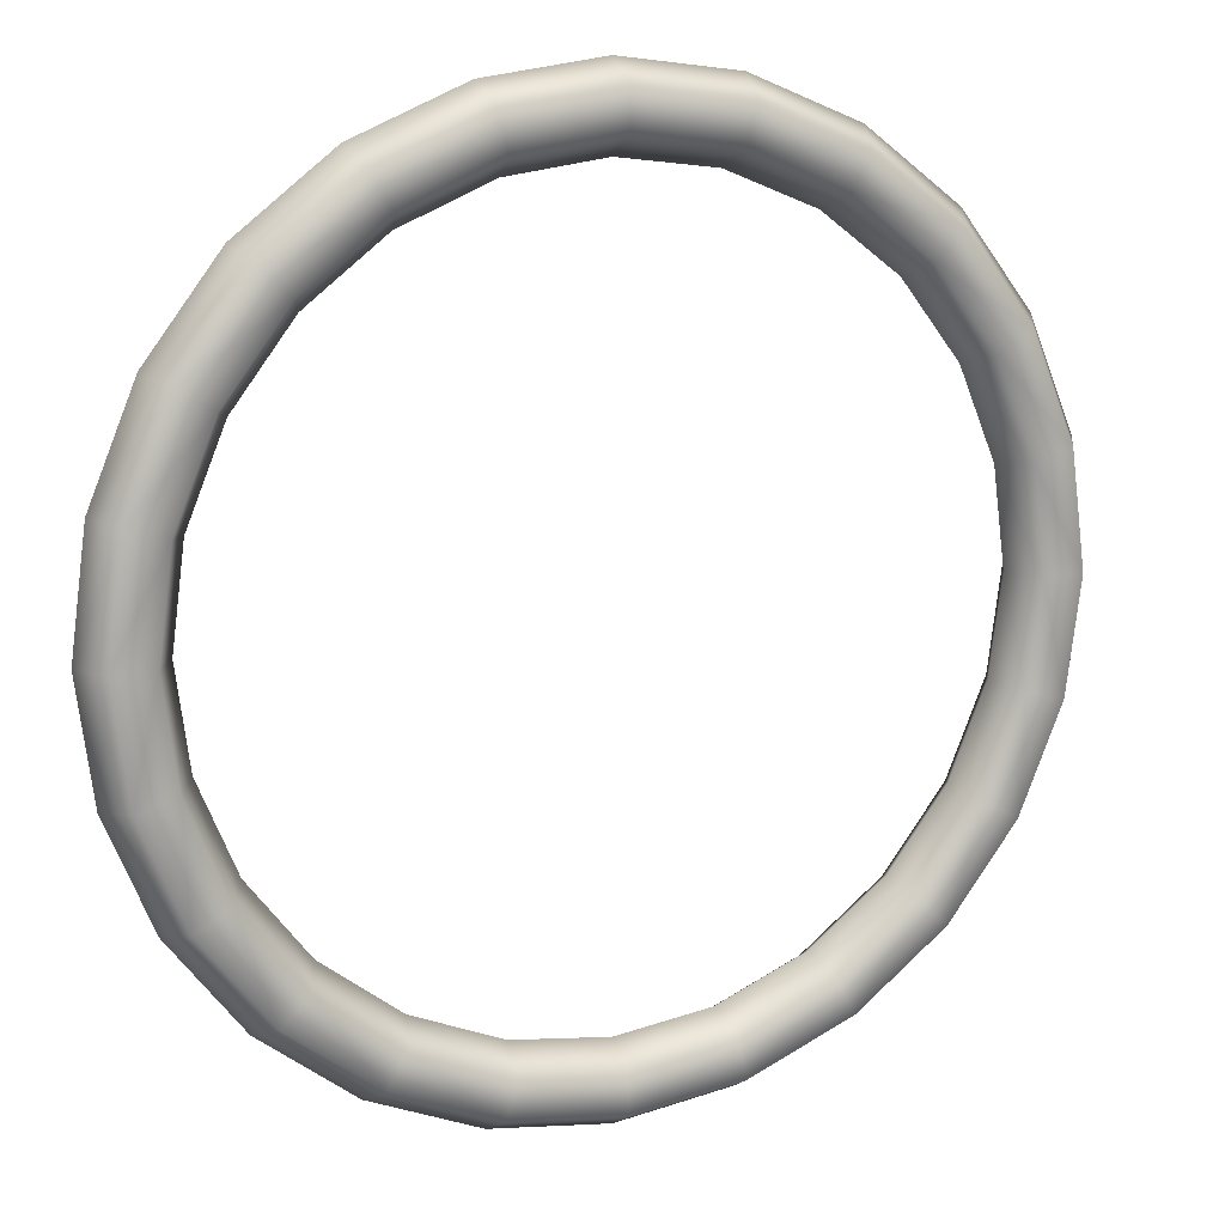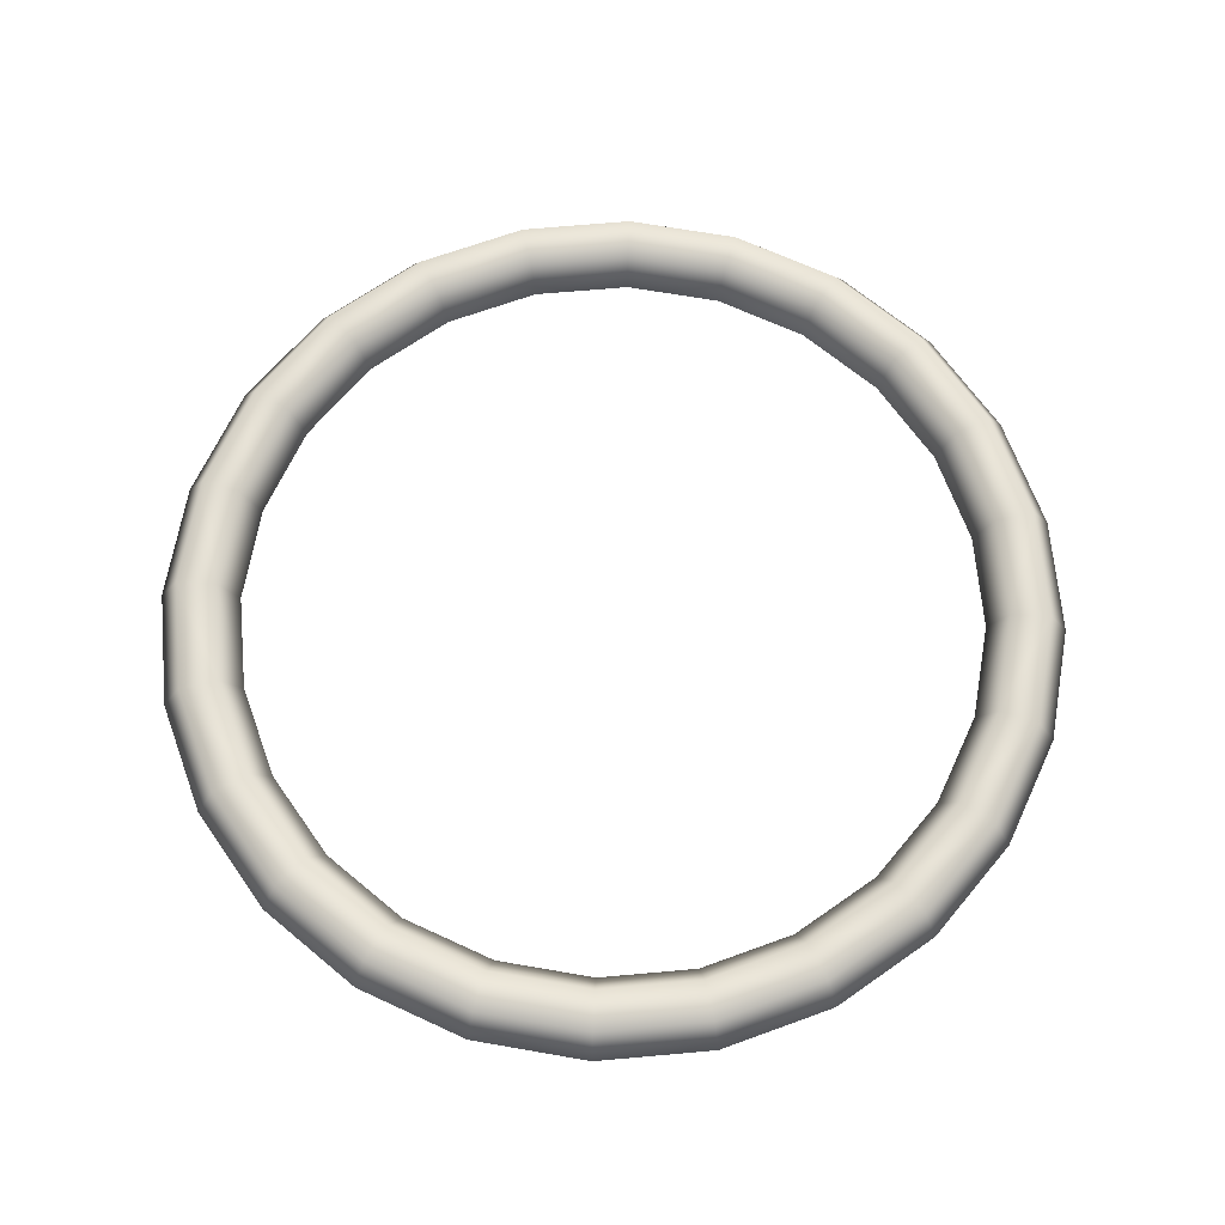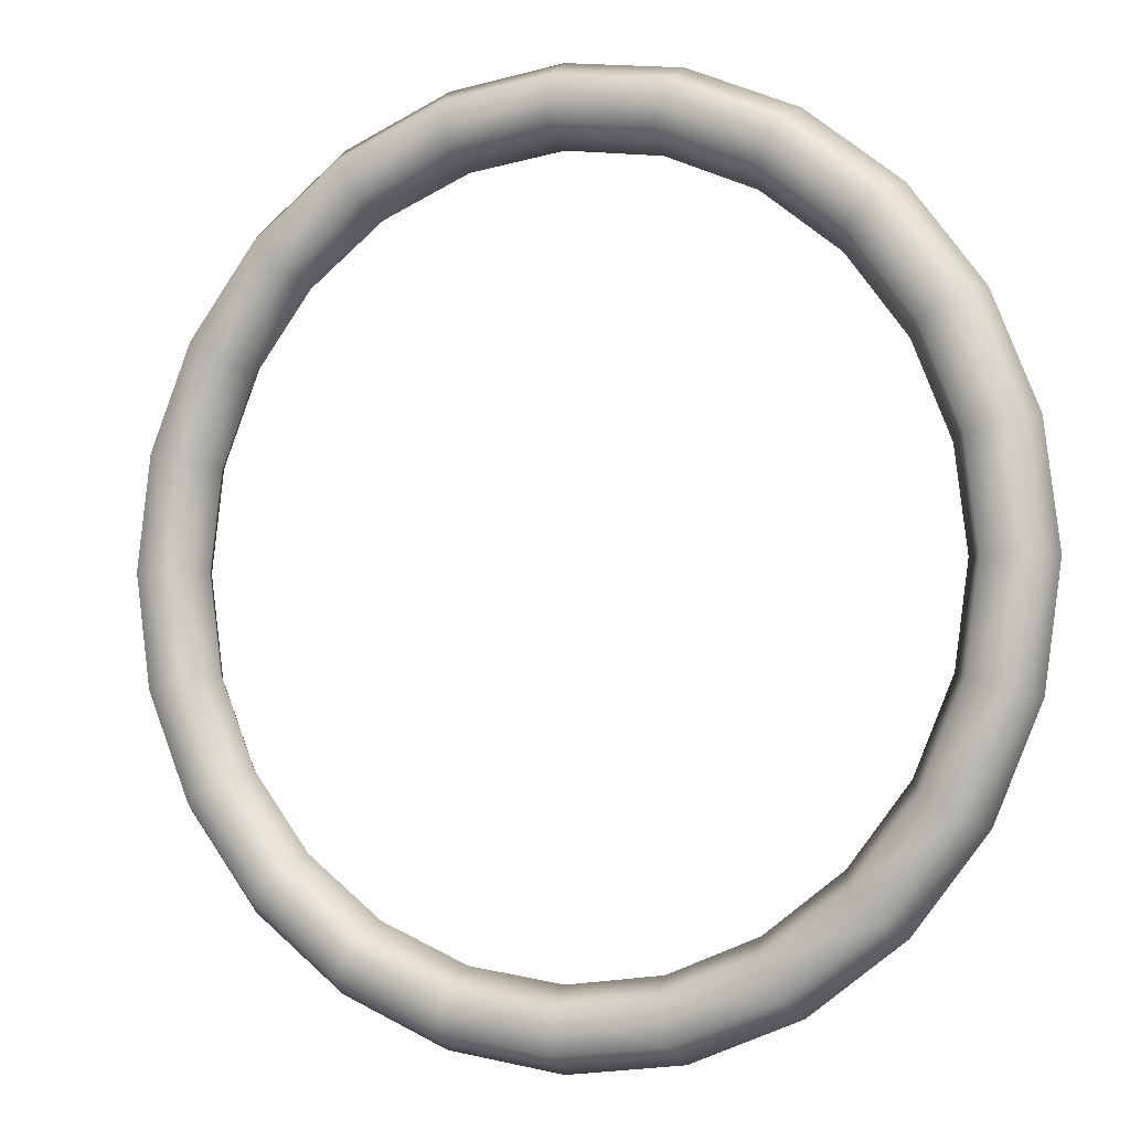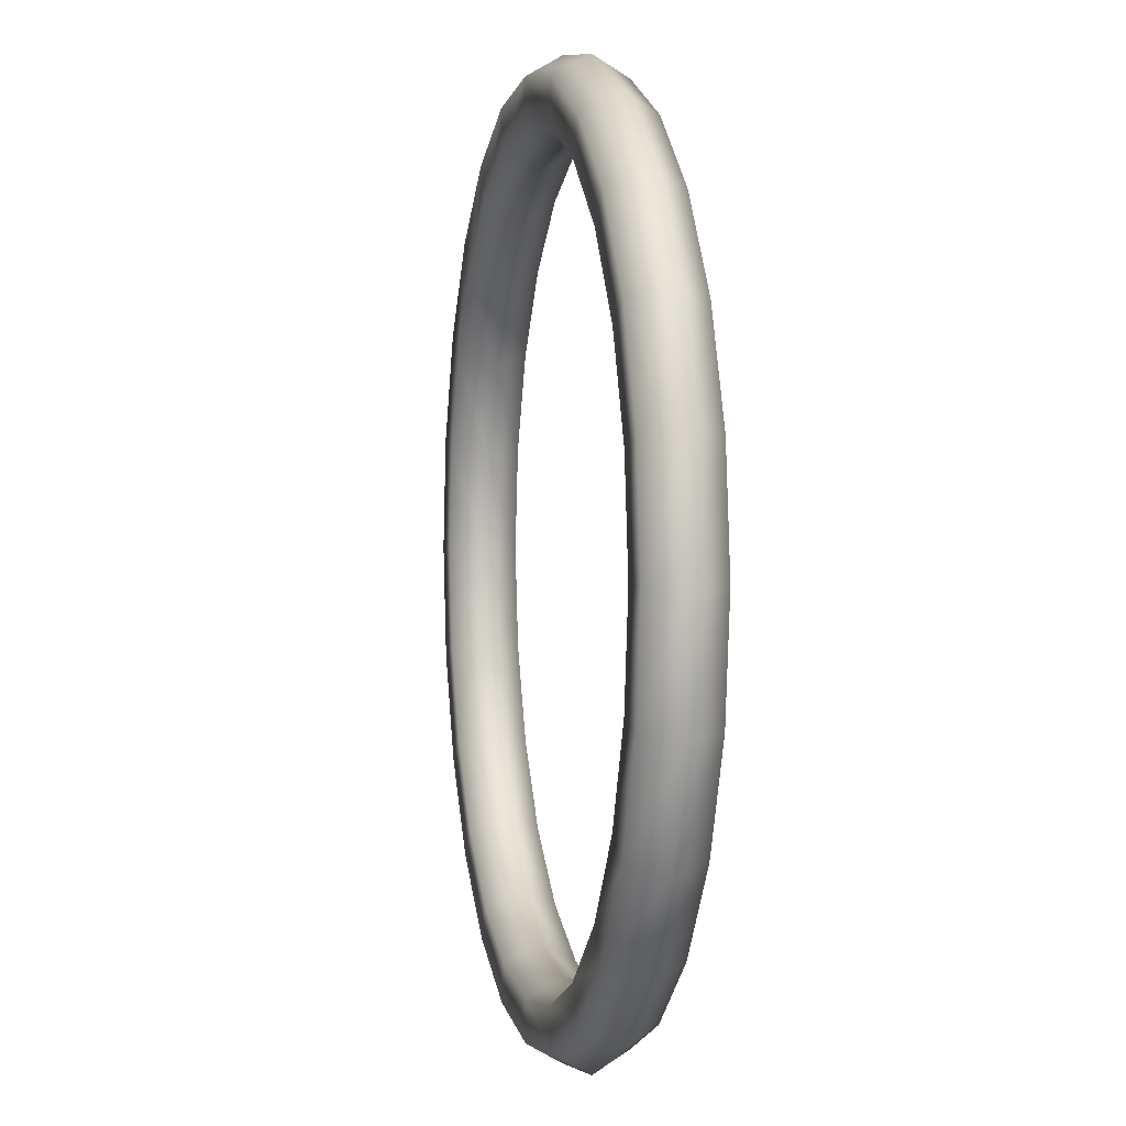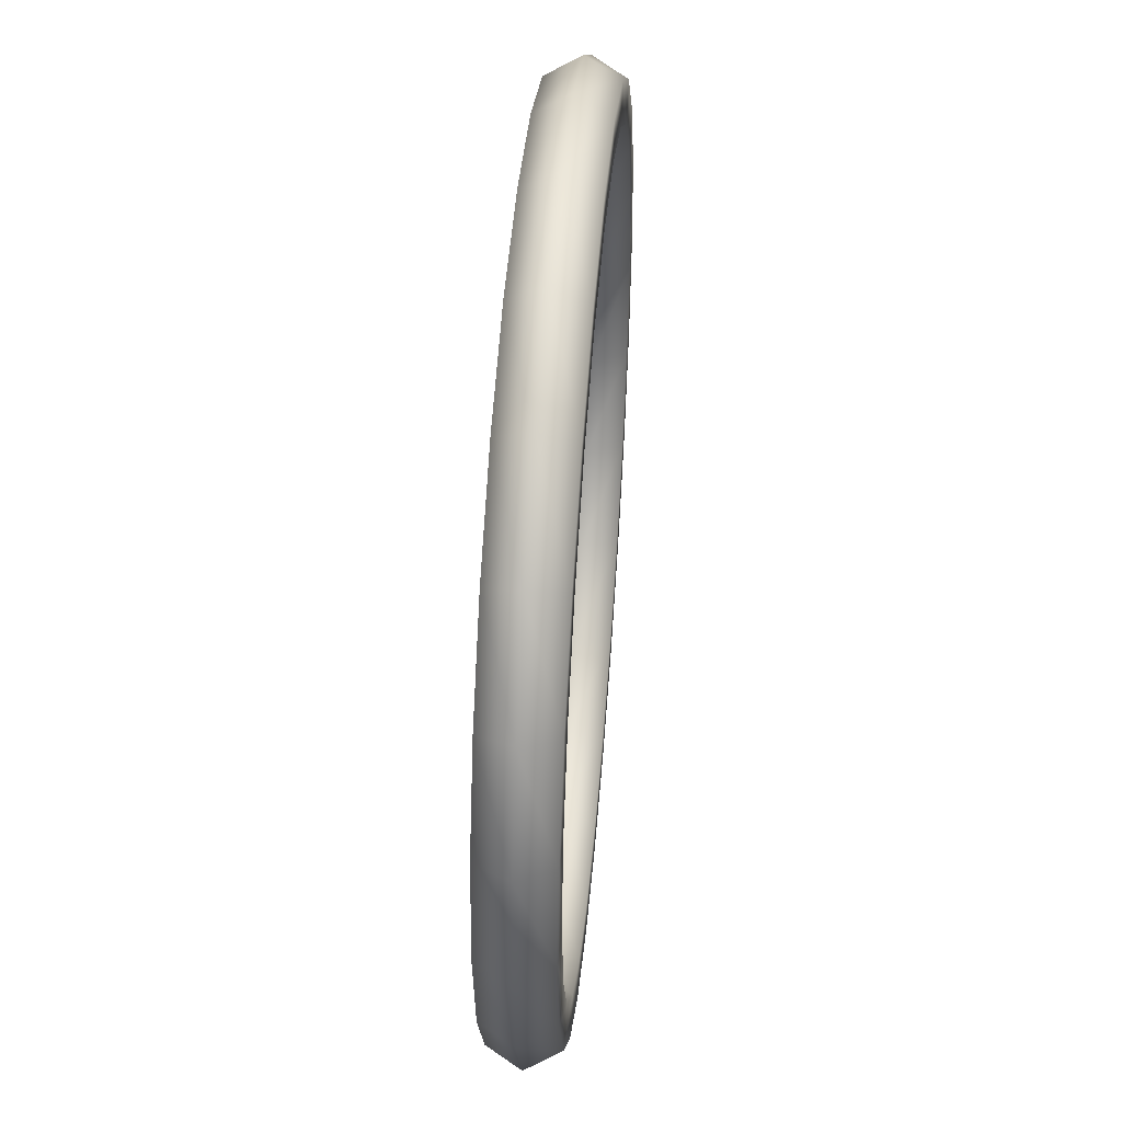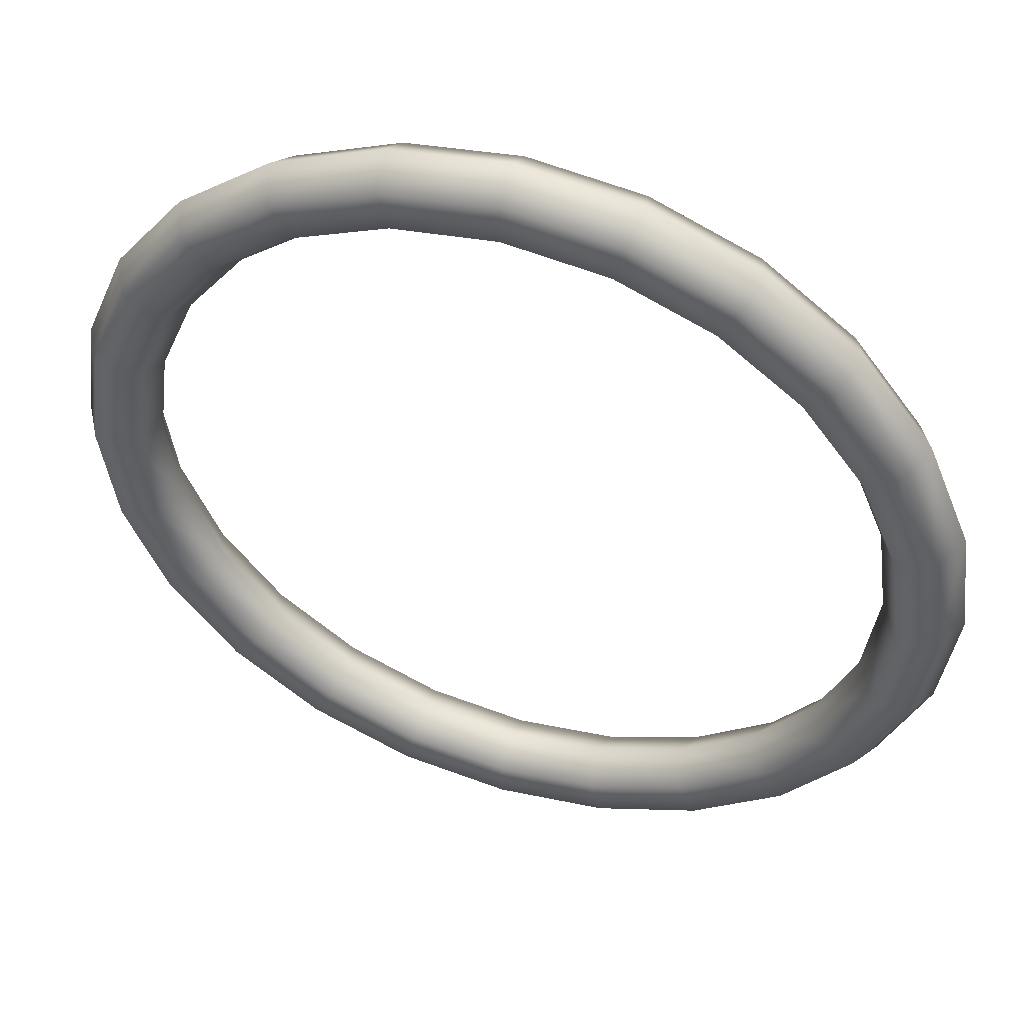
<metadata>
{"format":"obj","ext":"obj","renderer":"f3d","projection":"perspective","resolution":1024,"background":"white","views":[{"elev":13.8,"azim":156.2,"up":"+Y"},{"elev":67.5,"azim":32.4,"up":"+Z"},{"elev":-2.5,"azim":25.2,"up":"+Y"},{"elev":2.3,"azim":77.8,"up":"+Y"},{"elev":48.0,"azim":-85.1,"up":"+Y"},{"elev":49.2,"azim":18.1,"up":"+Y"}]}
</metadata>
<code>
g pm0720_12_RingSkin
v 0.1457 0.5437 -1.722e-18
v -1.069e-21 0.5629 3.008e-21
v -2.937e-21 0.5929 0.05196
v 0.1534 0.5727 0.05196
v 0.2814 0.4875 7.542e-18
v -2.561e-21 0.6529 0.05196
v 0.2964 0.5134 0.05196
v 0.398 0.398 6.594e-17
v 0.169 0.6306 0.05196
v -3.64e-21 0.6829 -8.941e-09
v 0.4192 0.4192 0.05196
v 0.4875 0.2814 1.249e-16
v 0.3264 0.5654 0.05196
v 0.1767 0.6596 -8.941e-09
v -1.662e-19 0.6529 -0.05196
v 0.5134 0.2964 0.05196
v 0.5437 0.1457 1.115e-16
v 0.4616 0.4616 0.05196
v 0.3414 0.5914 -8.941e-09
v 0.169 0.6306 -0.05196
v -1.179e-19 0.5929 -0.05196
v 0.5727 0.1534 0.05196
v 0.5629 3.355e-08 4.382e-17
v 0.5654 0.3264 0.05196
v 0.4829 0.4829 -8.941e-09
v 0.3264 0.5654 -0.05196
v 0.1534 0.5727 -0.05196
v -1.069e-21 0.5629 3.008e-21
v 0.1457 0.5437 -1.722e-18
v 0.2964 0.5134 -0.05196
v 0.2814 0.4875 7.542e-18
v 0.5929 3.534e-08 0.05196
v 0.5437 -0.1457 2.379e-17
v 0.6306 0.169 0.05196
v 0.5914 0.3414 -8.941e-09
v 0.4616 0.4616 -0.05196
v 0.4192 0.4192 -0.05196
v 0.398 0.398 6.594e-17
v 0.5727 -0.1534 0.05196
v 0.4875 -0.2814 1.337e-17
v 0.6529 3.891e-08 0.05196
v 0.6596 0.1767 -8.941e-09
v 0.5654 0.3264 -0.05196
v 0.5134 0.2964 -0.05196
v 0.4875 0.2814 1.249e-16
v 0.5134 -0.2964 0.05196
v 0.398 -0.398 7.93e-18
v 0.6306 -0.169 0.05196
v 0.6829 4.07e-08 -8.941e-09
v 0.6306 0.169 -0.05196
v 0.5727 0.1534 -0.05196
v 0.5437 0.1457 1.115e-16
v 0.4192 -0.4192 0.05196
v 0.2814 -0.4875 5.012e-18
v 0.5654 -0.3264 0.05196
v 0.6596 -0.1767 -8.941e-09
v 0.6529 3.891e-08 -0.05196
v 0.5929 3.534e-08 -0.05196
v 0.5629 3.355e-08 4.382e-17
v 0.2964 -0.5134 0.05196
v 0.1457 -0.5437 3.397e-18
v 0.4616 -0.4616 0.05196
v 0.5914 -0.3414 -8.941e-09
v 0.6306 -0.169 -0.05196
v 0.5727 -0.1534 -0.05196
v 0.5437 -0.1457 2.379e-17
v 0.1534 -0.5727 0.05196
v -1.091e-18 -0.5629 2.958e-21
v -1.503e-18 -0.5929 0.05196
v 0.3264 -0.5654 0.05196
v 0.169 -0.6306 0.05196
v -2.072e-18 -0.6529 0.05196
v 0.4829 -0.4829 -8.941e-09
v 0.5654 -0.3264 -0.05196
v 0.5134 -0.2964 -0.05196
v 0.4875 -0.2814 1.337e-17
v 0.3414 -0.5914 -8.941e-09
v 0.1767 -0.6596 -8.941e-09
v -2.12e-18 -0.6829 -8.941e-09
v 0.4616 -0.4616 -0.05196
v 0.4192 -0.4192 -0.05196
v 0.398 -0.398 7.93e-18
v 0.3264 -0.5654 -0.05196
v 0.169 -0.6306 -0.05196
v -1.623e-18 -0.6529 -0.05196
v 0.2964 -0.5134 -0.05196
v 0.2814 -0.4875 5.012e-18
v 0.1534 -0.5727 -0.05196
v 1.581e-18 -0.5929 -0.05196
v 0.1457 -0.5437 3.397e-18
v -1.091e-18 -0.5629 2.958e-21
v -0.1457 0.5437 3.622e-18
v -2.937e-21 0.5929 0.05196
v -1.069e-21 0.5629 3.008e-21
v -0.1534 0.5727 0.05196
v -0.2814 0.4875 5.516e-17
v -2.561e-21 0.6529 0.05196
v -0.2964 0.5134 0.05196
v -0.398 0.398 9.448e-17
v -0.169 0.6306 0.05196
v -3.64e-21 0.6829 -8.941e-09
v -0.4192 0.4192 0.05196
v -0.4875 0.2814 5.094e-17
v -0.3264 0.5654 0.05196
v -0.1767 0.6596 -8.941e-09
v -1.662e-19 0.6529 -0.05196
v -0.5134 0.2964 0.05196
v -0.5437 0.1457 4.921e-17
v -0.4616 0.4616 0.05196
v -0.3414 0.5914 -8.941e-09
v -0.169 0.6306 -0.05196
v -1.179e-19 0.5929 -0.05196
v -0.5727 0.1534 0.05196
v -0.5629 3.355e-08 1.58e-17
v -0.5654 0.3264 0.05196
v -0.4829 0.4829 -8.941e-09
v -0.3264 0.5654 -0.05196
v -0.1534 0.5727 -0.05196
v -1.069e-21 0.5629 3.008e-21
v -0.1457 0.5437 3.622e-18
v -0.2964 0.5134 -0.05196
v -0.2814 0.4875 5.516e-17
v -0.5929 3.534e-08 0.05196
v -0.5437 -0.1457 8.338e-18
v -0.6306 0.169 0.05196
v -0.5914 0.3414 -8.941e-09
v -0.4616 0.4616 -0.05196
v -0.4192 0.4192 -0.05196
v -0.398 0.398 9.448e-17
v -0.5727 -0.1534 0.05196
v -0.4875 -0.2814 4.28e-18
v -0.6529 3.891e-08 0.05196
v -0.6596 0.1767 -8.941e-09
v -0.5654 0.3264 -0.05196
v -0.5134 0.2964 -0.05196
v -0.4875 0.2814 5.094e-17
v -0.5134 -0.2964 0.05196
v -0.398 -0.398 2.136e-18
v -0.6306 -0.169 0.05196
v -0.6829 4.07e-08 -8.941e-09
v -0.6306 0.169 -0.05196
v -0.5727 0.1534 -0.05196
v -0.5437 0.1457 4.921e-17
v -0.4192 -0.4192 0.05196
v -0.2814 -0.4875 9.952e-19
v -0.5654 -0.3264 0.05196
v -0.6596 -0.1767 -8.941e-09
v -0.6529 3.891e-08 -0.05196
v -0.5929 3.534e-08 -0.05196
v -0.5629 3.355e-08 1.58e-17
v -0.2964 -0.5134 0.05196
v -0.1457 -0.5437 3.685e-19
v -0.4616 -0.4616 0.05196
v -0.5914 -0.3414 -8.941e-09
v -0.6306 -0.169 -0.05196
v -0.5727 -0.1534 -0.05196
v -0.5437 -0.1457 8.338e-18
v -0.1534 -0.5727 0.05196
v -1.091e-18 -0.5629 2.958e-21
v -1.503e-18 -0.5929 0.05196
v -0.3264 -0.5654 0.05196
v -0.169 -0.6306 0.05196
v -2.072e-18 -0.6529 0.05196
v -0.4829 -0.4829 -8.941e-09
v -0.5654 -0.3264 -0.05196
v -0.5134 -0.2964 -0.05196
v -0.4875 -0.2814 4.28e-18
v -0.1767 -0.6596 -8.941e-09
v -2.12e-18 -0.6829 -8.941e-09
v -0.3414 -0.5914 -8.941e-09
v -0.4616 -0.4616 -0.05196
v -0.4192 -0.4192 -0.05196
v -0.398 -0.398 2.136e-18
v -0.3264 -0.5654 -0.05196
v -0.169 -0.6306 -0.05196
v -1.623e-18 -0.6529 -0.05196
v -0.2964 -0.5134 -0.05196
v -0.2814 -0.4875 9.952e-19
v -0.1534 -0.5727 -0.05196
v 1.581e-18 -0.5929 -0.05196
v -0.1457 -0.5437 3.685e-19
v -1.091e-18 -0.5629 2.958e-21
g pm0720_12_RingSkin_0
f 3 2 1
f 4 3 1
f 4 1 5
f 6 3 4
f 7 4 5
f 7 5 8
f 9 6 4
f 9 4 7
f 10 6 9
f 11 7 8
f 11 8 12
f 13 9 7
f 13 7 11
f 14 10 9
f 14 9 13
f 15 10 14
f 16 11 12
f 16 12 17
f 18 13 11
f 18 11 16
f 19 14 13
f 19 13 18
f 20 15 14
f 20 14 19
f 21 15 20
f 22 16 17
f 22 17 23
f 24 18 16
f 24 16 22
f 25 19 18
f 25 18 24
f 26 20 19
f 26 19 25
f 27 21 20
f 27 20 26
f 28 21 27
f 29 28 27
f 29 27 30
f 30 27 26
f 31 29 30
f 32 22 23
f 32 23 33
f 34 24 22
f 34 22 32
f 35 25 24
f 35 24 34
f 36 26 25
f 30 26 36
f 36 25 35
f 31 30 37
f 37 30 36
f 38 31 37
f 39 32 33
f 39 33 40
f 41 34 32
f 41 32 39
f 42 35 34
f 42 34 41
f 43 36 35
f 37 36 43
f 43 35 42
f 38 37 44
f 44 37 43
f 45 38 44
f 46 39 40
f 46 40 47
f 48 41 39
f 48 39 46
f 49 42 41
f 49 41 48
f 50 43 42
f 44 43 50
f 50 42 49
f 45 44 51
f 51 44 50
f 52 45 51
f 53 46 47
f 53 47 54
f 55 48 46
f 55 46 53
f 56 49 48
f 56 48 55
f 57 50 49
f 51 50 57
f 57 49 56
f 52 51 58
f 58 51 57
f 59 52 58
f 60 53 54
f 60 54 61
f 62 55 53
f 62 53 60
f 63 56 55
f 63 55 62
f 64 57 56
f 58 57 64
f 64 56 63
f 59 58 65
f 65 58 64
f 66 59 65
f 67 60 61
f 67 61 68
f 69 67 68
f 70 62 60
f 70 60 67
f 71 67 69
f 71 70 67
f 72 71 69
f 73 63 62
f 73 62 70
f 74 64 63
f 65 64 74
f 74 63 73
f 66 65 75
f 75 65 74
f 76 66 75
f 77 70 71
f 77 73 70
f 78 71 72
f 78 77 71
f 79 78 72
f 80 74 73
f 75 74 80
f 80 73 77
f 76 75 81
f 81 75 80
f 82 76 81
f 83 80 77
f 83 77 78
f 81 80 83
f 84 78 79
f 84 83 78
f 85 84 79
f 82 81 86
f 86 81 83
f 86 83 84
f 87 82 86
f 88 84 85
f 88 86 84
f 87 86 88
f 89 88 85
f 90 87 88
f 90 88 89
f 91 90 89
f 94 93 92
f 93 95 92
f 92 95 96
f 93 97 95
f 95 98 96
f 96 98 99
f 97 100 95
f 95 100 98
f 97 101 100
f 98 102 99
f 99 102 103
f 100 104 98
f 98 104 102
f 101 105 100
f 100 105 104
f 101 106 105
f 102 107 103
f 103 107 108
f 104 109 102
f 102 109 107
f 105 110 104
f 104 110 109
f 106 111 105
f 105 111 110
f 106 112 111
f 107 113 108
f 108 113 114
f 109 115 107
f 107 115 113
f 110 116 109
f 109 116 115
f 111 117 110
f 110 117 116
f 112 118 111
f 111 118 117
f 112 119 118
f 119 120 118
f 118 120 121
f 118 121 117
f 120 122 121
f 113 123 114
f 114 123 124
f 115 125 113
f 113 125 123
f 116 126 115
f 115 126 125
f 117 127 116
f 117 121 127
f 116 127 126
f 121 122 128
f 121 128 127
f 122 129 128
f 123 130 124
f 124 130 131
f 125 132 123
f 123 132 130
f 126 133 125
f 125 133 132
f 127 134 126
f 127 128 134
f 126 134 133
f 128 129 135
f 128 135 134
f 129 136 135
f 130 137 131
f 131 137 138
f 132 139 130
f 130 139 137
f 133 140 132
f 132 140 139
f 134 141 133
f 134 135 141
f 133 141 140
f 135 136 142
f 135 142 141
f 136 143 142
f 137 144 138
f 138 144 145
f 139 146 137
f 137 146 144
f 140 147 139
f 139 147 146
f 141 148 140
f 141 142 148
f 140 148 147
f 142 143 149
f 142 149 148
f 143 150 149
f 144 151 145
f 145 151 152
f 146 153 144
f 144 153 151
f 147 154 146
f 146 154 153
f 148 155 147
f 148 149 155
f 147 155 154
f 149 150 156
f 149 156 155
f 150 157 156
f 151 158 152
f 152 158 159
f 158 160 159
f 153 161 151
f 151 161 158
f 158 162 160
f 161 162 158
f 162 163 160
f 154 164 153
f 153 164 161
f 155 165 154
f 155 156 165
f 154 165 164
f 156 157 166
f 156 166 165
f 157 167 166
f 162 168 163
f 168 169 163
f 161 170 162
f 164 170 161
f 170 168 162
f 165 171 164
f 165 166 171
f 164 171 170
f 166 167 172
f 166 172 171
f 167 173 172
f 171 174 170
f 170 174 168
f 171 172 174
f 168 175 169
f 174 175 168
f 175 176 169
f 172 173 177
f 172 177 174
f 174 177 175
f 173 178 177
f 175 179 176
f 177 179 175
f 177 178 179
f 179 180 176
f 178 181 179
f 179 181 180
f 181 182 180

</code>
